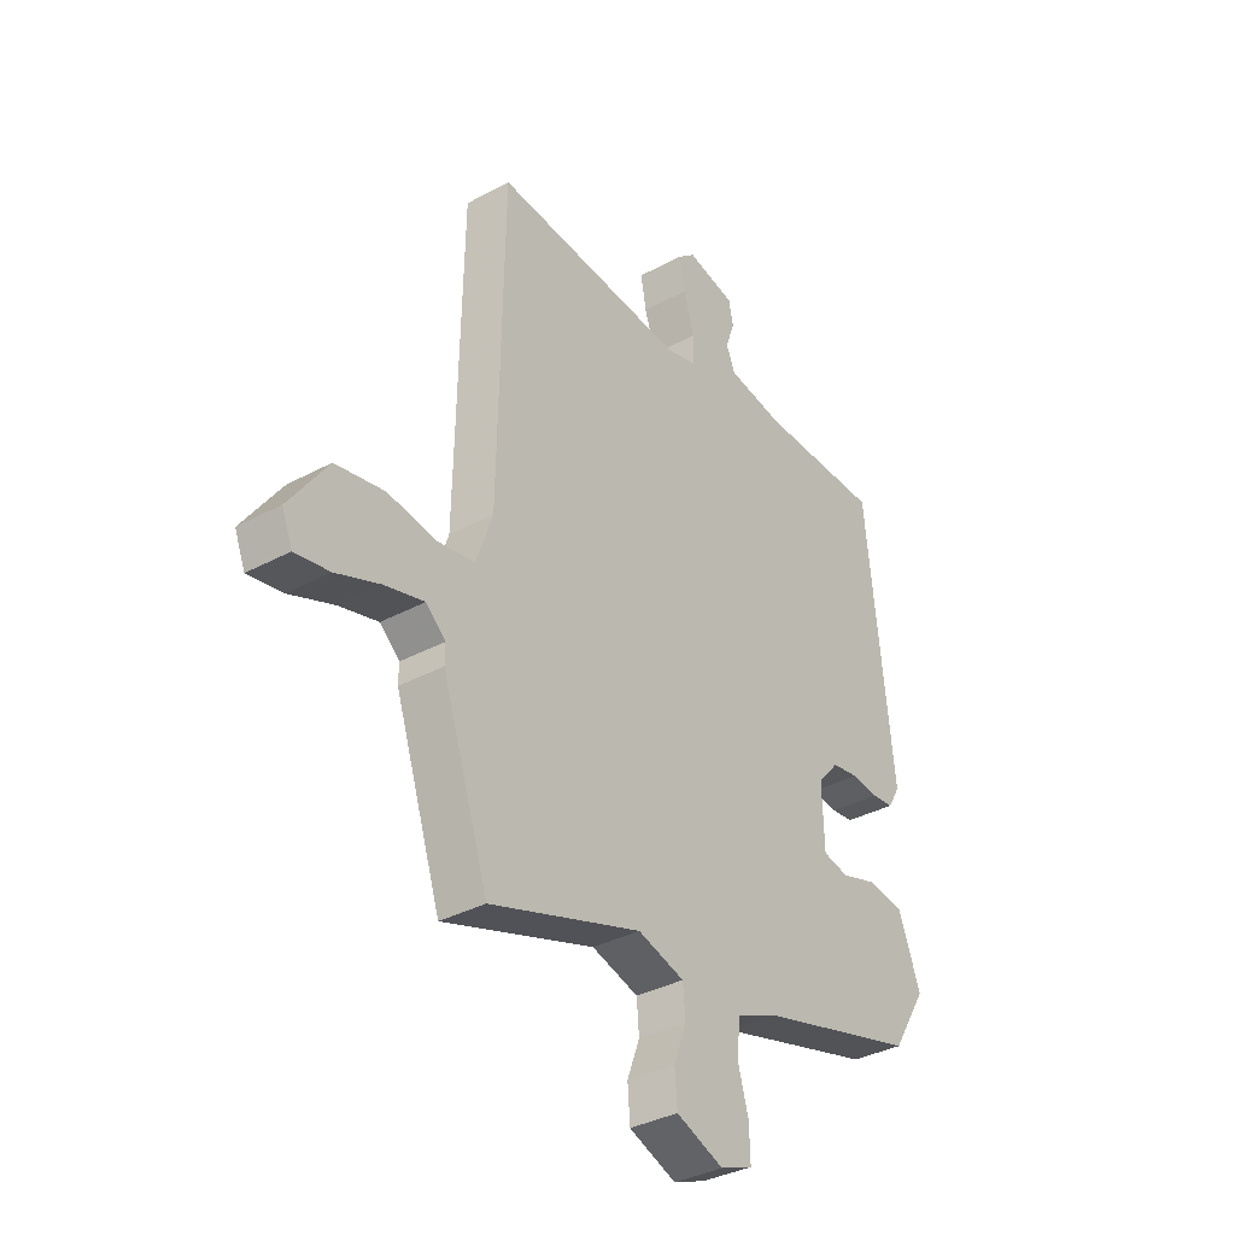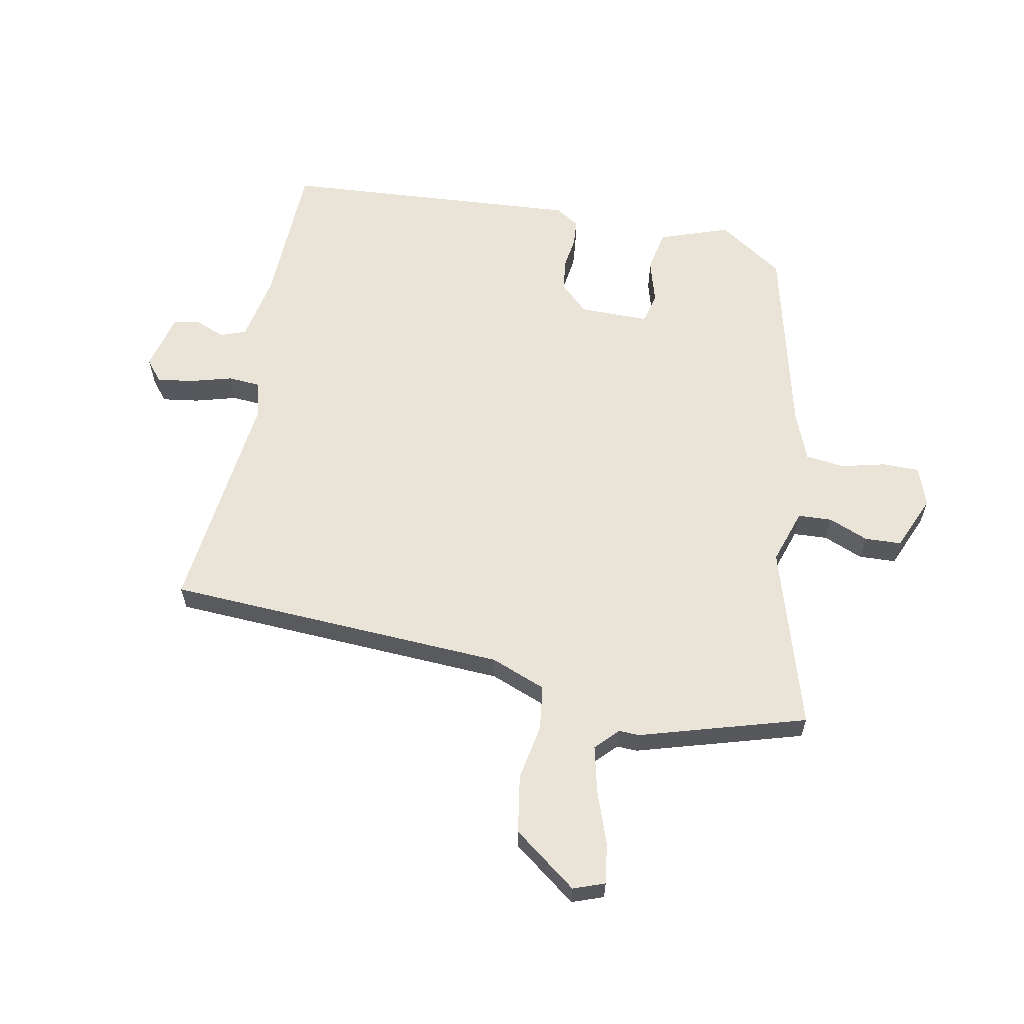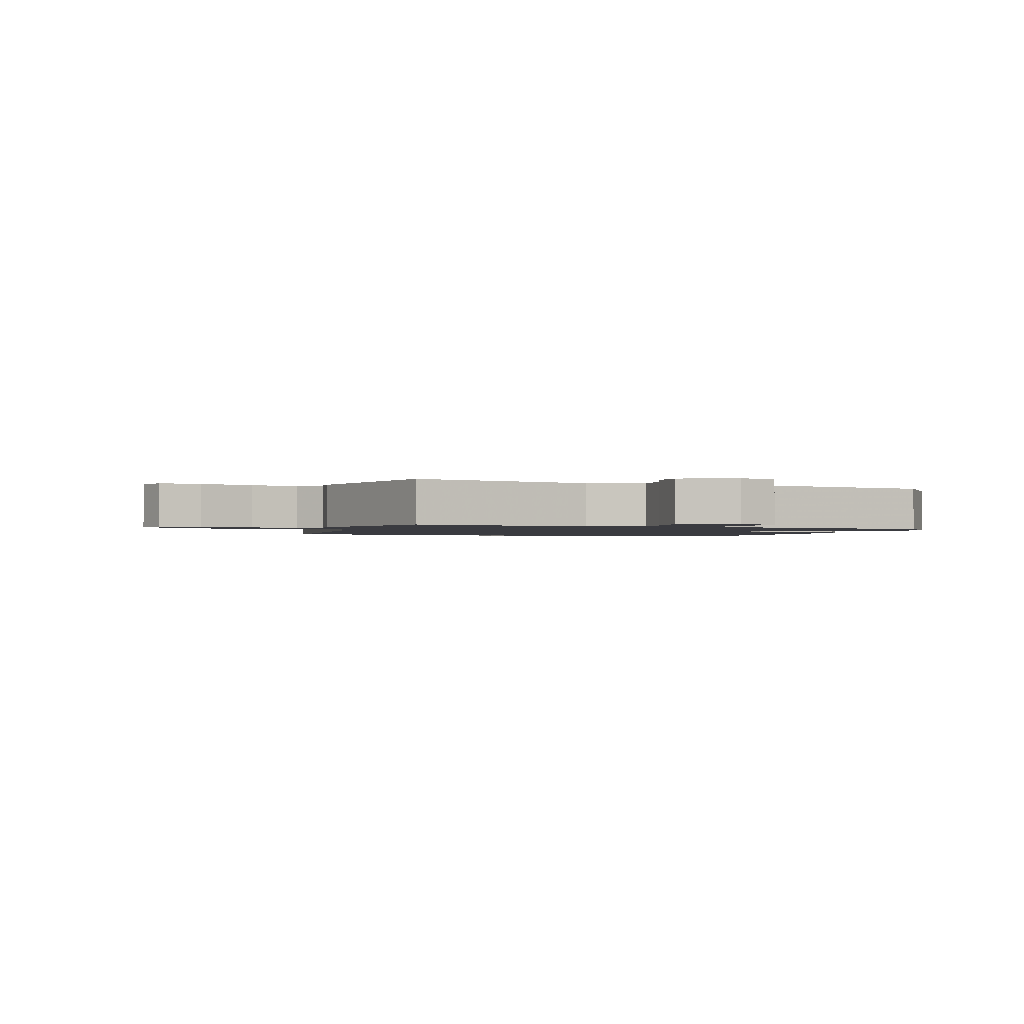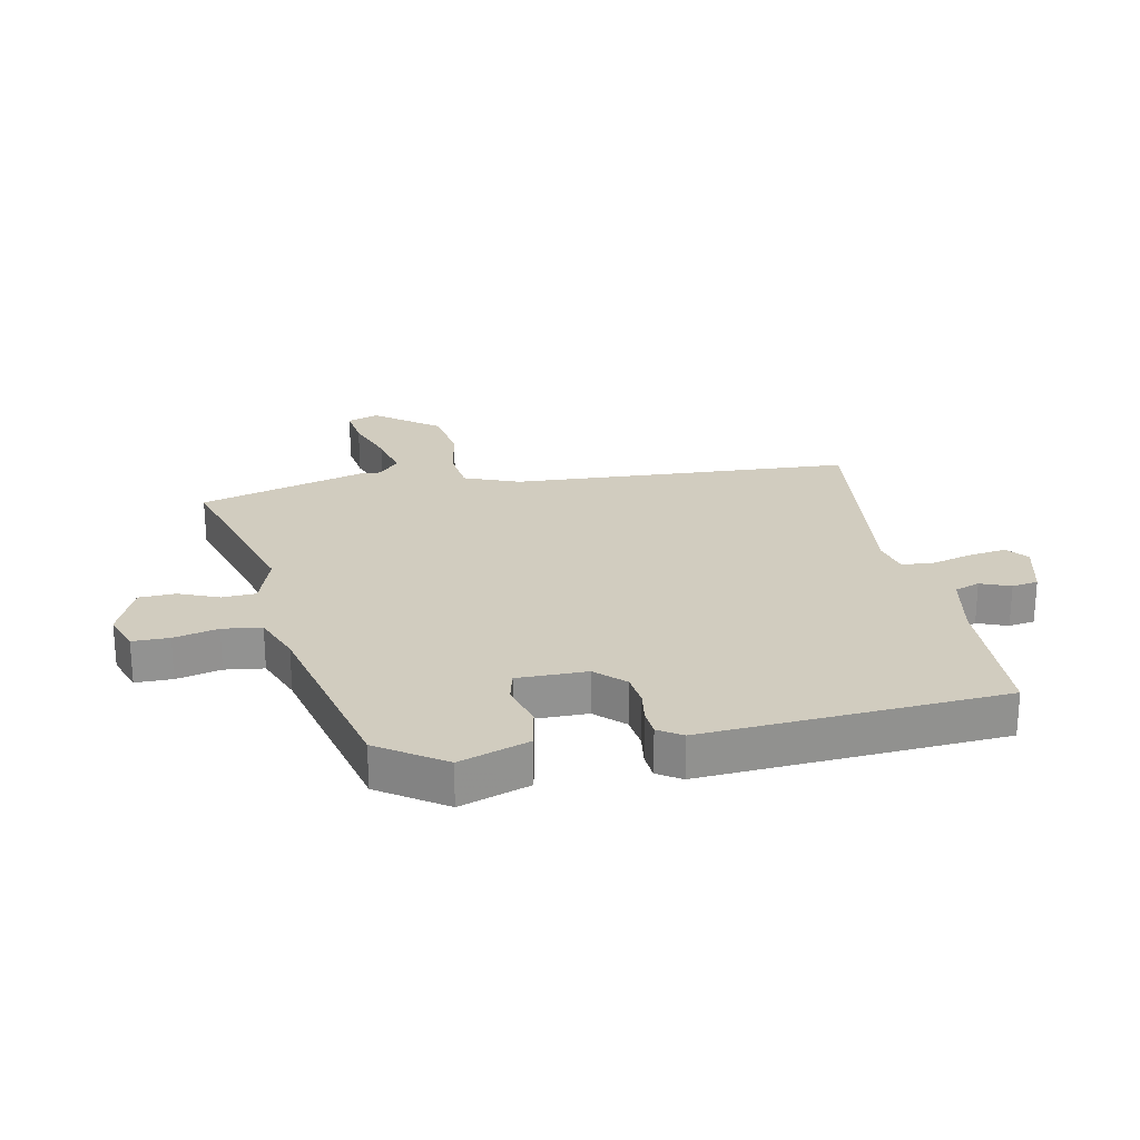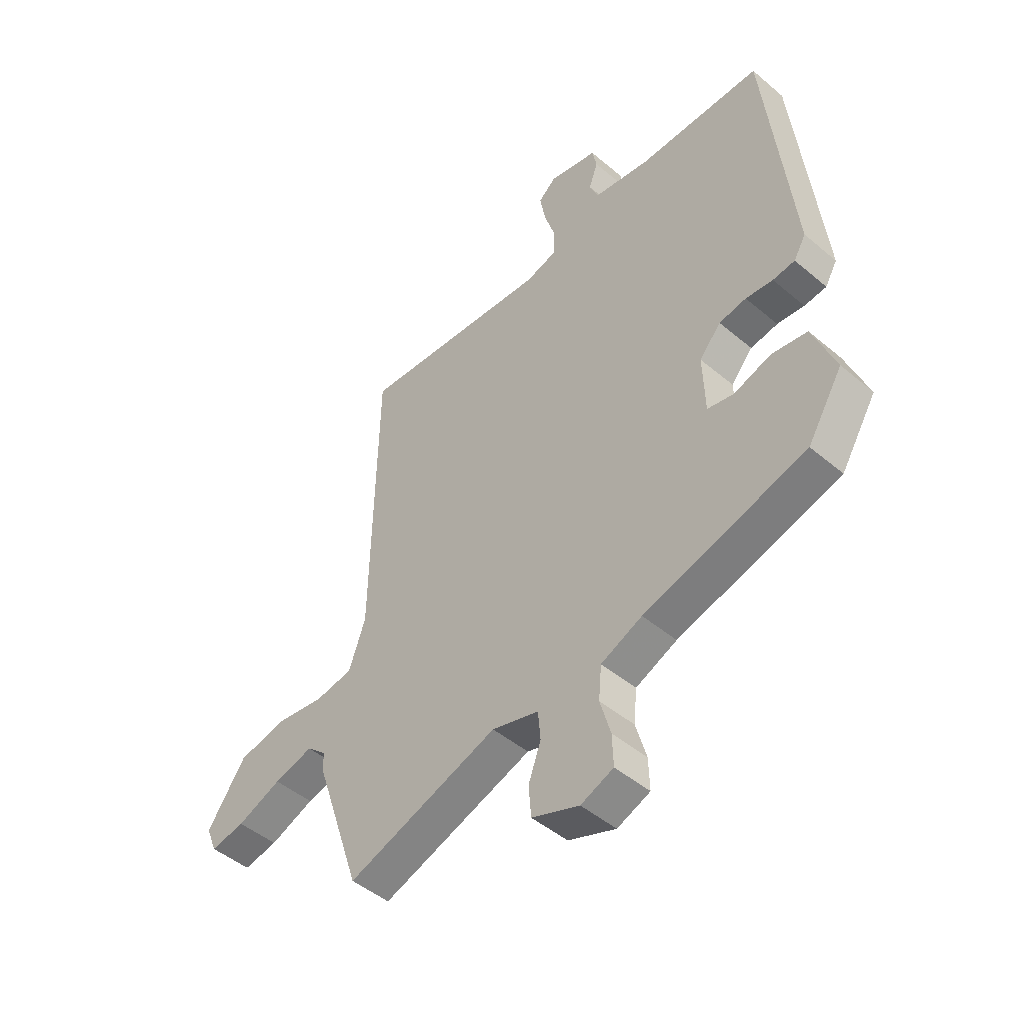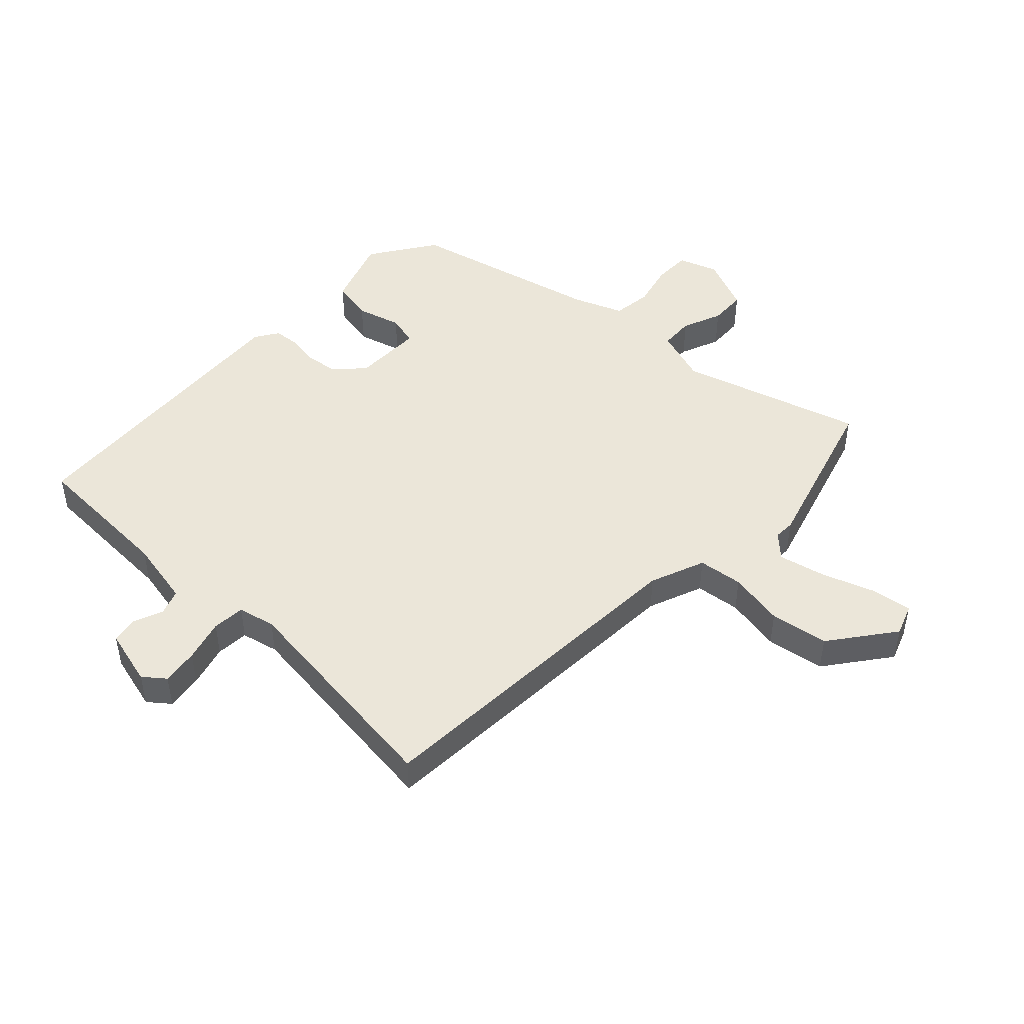
<metadata>
{"format":"obj","ext":"obj","renderer":"f3d","projection":"perspective","resolution":1024,"background":"white","views":[{"elev":-35.5,"azim":125.6,"up":"+Z"},{"elev":61.2,"azim":102.9,"up":"+Y"},{"elev":-1.4,"azim":165.5,"up":"+Y"},{"elev":24.0,"azim":-99.1,"up":"+Y"},{"elev":-47.3,"azim":-133.6,"up":"+Z"},{"elev":47.4,"azim":45.7,"up":"+Y"}]}
</metadata>
<code>
v 0.544 0.07 -0.367
v 0.452 0.07 -0.643
v 0.15 0.07 -0.54
v 0.057 0.07 -0.567
v 0.052 0.07 -0.624
v 0.077 0.07 -0.692
v 0.072 0.07 -0.754
v -0.022 0.07 -0.79
v -0.087 0.07 -0.764
v -0.085 0.07 -0.702
v -0.064 0.07 -0.628
v -0.07 0.07 -0.562
v -0.152 0.07 -0.526
v -0.474 0.07 -0.436
v -0.544 0.07 -0.323
v -0.499 0.07 -0.207
v -0.428 0.07 -0.196
v -0.354 0.07 -0.22
v -0.302 0.07 -0.209
v -0.298 0.07 -0.092
v -0.341 0.07 -0.043
v -0.395 0.07 -0.034
v -0.449 0.07 -0.04
v -0.493 0.07 -0.035
v -0.517 0.07 0.006
v -0.464 0.07 0.51
v -0.217 0.07 0.51
v -0.103 0.07 0.528
v -0.086 0.07 0.57
v -0.104 0.07 0.621
v -0.095 0.07 0.665
v 0.002 0.07 0.686
v 0.037 0.07 0.656
v 0.026 0.07 0.595
v 0.004 0.07 0.525
v 0.006 0.07 0.47
v 0.068 0.07 0.453
v 0.451 0.07 0.484
v 0.461 0.07 -0.092
v 0.494 0.07 -0.186
v 0.569 0.07 -0.198
v 0.664 0.07 -0.184
v 0.761 0.07 -0.203
v 0.838 0.07 -0.313
v 0.817 0.07 -0.365
v 0.749 0.07 -0.353
v 0.661 0.07 -0.318
v 0.583 0.07 -0.297
v 0.544 0.07 -0.332
v 0.544 0 -0.367
v 0.452 0 -0.643
v 0.15 0 -0.54
v 0.057 0 -0.567
v 0.052 0 -0.624
v 0.077 0 -0.692
v 0.072 0 -0.754
v -0.022 0 -0.79
v -0.087 0 -0.764
v -0.085 0 -0.702
v -0.064 0 -0.628
v -0.07 0 -0.562
v -0.152 0 -0.526
v -0.474 0 -0.436
v -0.544 0 -0.323
v -0.499 0 -0.207
v -0.428 0 -0.196
v -0.354 0 -0.22
v -0.302 0 -0.209
v -0.298 0 -0.092
v -0.341 0 -0.043
v -0.395 0 -0.034
v -0.449 0 -0.04
v -0.493 0 -0.035
v -0.517 0 0.006
v -0.464 0 0.51
v -0.217 0 0.51
v -0.103 0 0.528
v -0.086 0 0.57
v -0.104 0 0.621
v -0.095 0 0.665
v 0.002 0 0.686
v 0.037 0 0.656
v 0.026 0 0.595
v 0.004 0 0.525
v 0.006 0 0.47
v 0.068 0 0.453
v 0.451 0 0.484
v 0.461 0 -0.092
v 0.494 0 -0.186
v 0.569 0 -0.198
v 0.664 0 -0.184
v 0.761 0 -0.203
v 0.838 0 -0.313
v 0.817 0 -0.365
v 0.749 0 -0.353
v 0.661 0 -0.318
v 0.583 0 -0.297
v 0.544 0 -0.332
f 45 46 47
f 44 45 47
f 43 44 47
f 42 43 47
f 41 42 47
f 40 41 47 48
f 37 38 39
f 36 37 39 40
f 33 34 35
f 32 33 35
f 31 32 35
f 30 31 35
f 29 30 35
f 28 29 35 36
f 27 28 36 40
f 25 26 27
f 24 25 27
f 23 24 27
f 22 23 27
f 21 22 27
f 40 48 49
f 27 40 49
f 21 27 49
f 20 21 49
f 16 17 18
f 15 16 18
f 14 15 18
f 13 14 18
f 12 13 18 19
f 9 10 11
f 8 9 11
f 7 8 11
f 6 7 11
f 5 6 11
f 4 5 11 12
f 20 49 1
f 19 20 1
f 12 19 1
f 4 12 1
f 3 4 1
f 1 2 3
f 96 95 94
f 96 94 93
f 96 93 92
f 96 92 91
f 96 91 90
f 97 96 90 89
f 88 87 86
f 89 88 86 85
f 84 83 82
f 84 82 81
f 84 81 80
f 84 80 79
f 84 79 78
f 85 84 78 77
f 89 85 77 76
f 76 75 74
f 76 74 73
f 76 73 72
f 76 72 71
f 76 71 70
f 98 97 89
f 98 89 76
f 98 76 70
f 98 70 69
f 67 66 65
f 67 65 64
f 67 64 63
f 67 63 62
f 68 67 62 61
f 60 59 58
f 60 58 57
f 60 57 56
f 60 56 55
f 60 55 54
f 61 60 54 53
f 50 98 69
f 50 69 68
f 50 68 61
f 50 61 53
f 50 53 52
f 52 51 50
f 1 50 51 2
f 2 51 52 3
f 3 52 53 4
f 4 53 54 5
f 5 54 55 6
f 6 55 56 7
f 7 56 57 8
f 8 57 58 9
f 9 58 59 10
f 10 59 60 11
f 11 60 61 12
f 12 61 62 13
f 13 62 63 14
f 14 63 64 15
f 15 64 65 16
f 16 65 66 17
f 17 66 67 18
f 18 67 68 19
f 19 68 69 20
f 20 69 70 21
f 21 70 71 22
f 22 71 72 23
f 23 72 73 24
f 24 73 74 25
f 25 74 75 26
f 26 75 76 27
f 27 76 77 28
f 28 77 78 29
f 29 78 79 30
f 30 79 80 31
f 31 80 81 32
f 32 81 82 33
f 33 82 83 34
f 34 83 84 35
f 35 84 85 36
f 36 85 86 37
f 37 86 87 38
f 38 87 88 39
f 39 88 89 40
f 40 89 90 41
f 41 90 91 42
f 42 91 92 43
f 43 92 93 44
f 44 93 94 45
f 45 94 95 46
f 46 95 96 47
f 47 96 97 48
f 48 97 98 49
f 49 98 50 1

</code>
